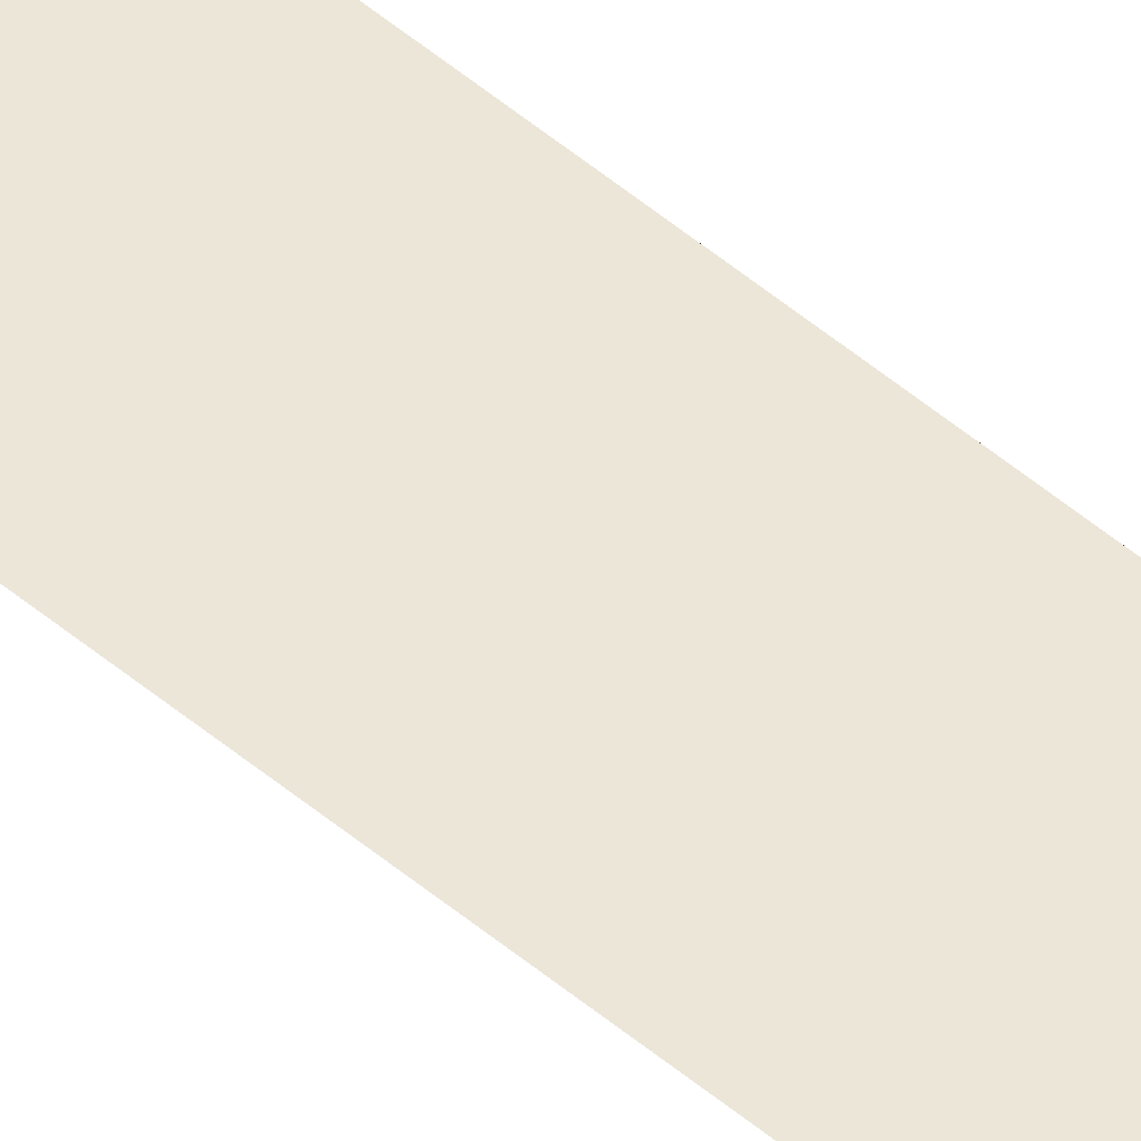
<metadata>
{"format":"obj","ext":"obj","renderer":"f3d","projection":"perspective","resolution":1024,"background":"white","views":[{"elev":49.2,"azim":-46.6,"up":"+Y"}]}
</metadata>
<code>
o wall_obb.024_Mesh.029
v 108.1 4.508 -167.2
v 108.1 4.508 -170.6
v 108.1 4.508 -174
v 108.1 4.508 -177.4
v 108.1 4.508 -180.8
v 108.1 4.508 -184.2
v 108.1 4.508 -187.6
v 108.1 4.508 -191
v 108.1 4.508 -194.4
v 108.1 4.508 -197.8
v 107.6 4.508 -167.2
v 107.6 4.508 -170.6
v 107.6 4.508 -174
v 107.6 4.508 -177.4
v 107.6 4.508 -180.8
v 107.6 4.508 -184.2
v 107.6 4.508 -187.6
v 107.6 4.508 -191
v 107.6 4.508 -194.4
v 107.6 4.508 -197.8
f 1 2 3 4 5 6 7 8 9 10 20 19 18 17 16 15 14 13 12 11

</code>
